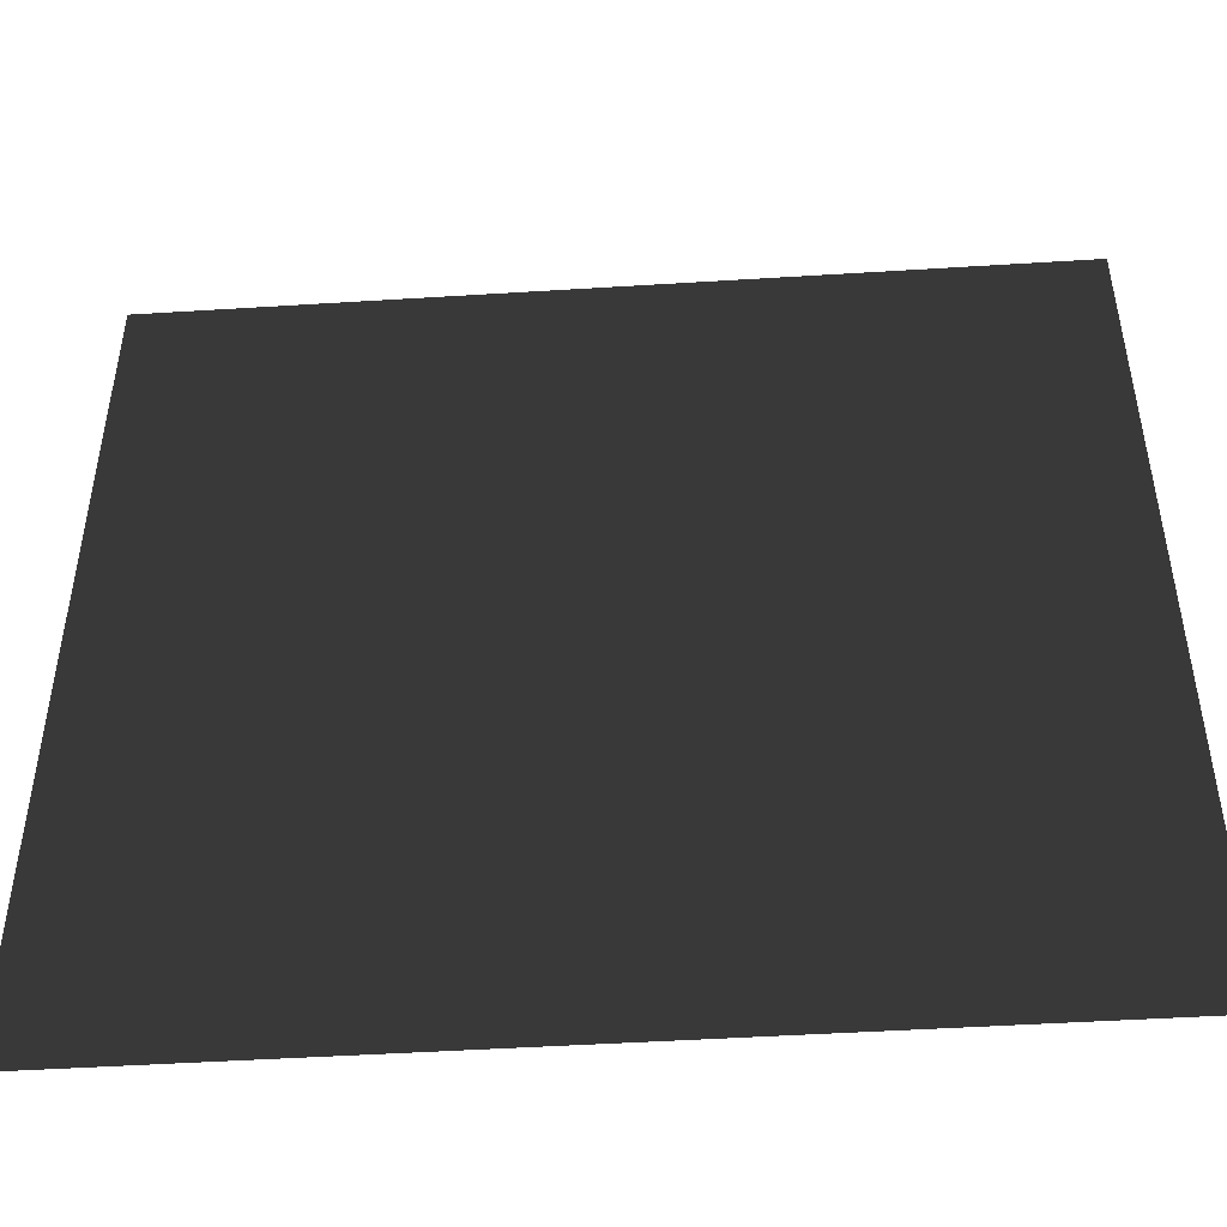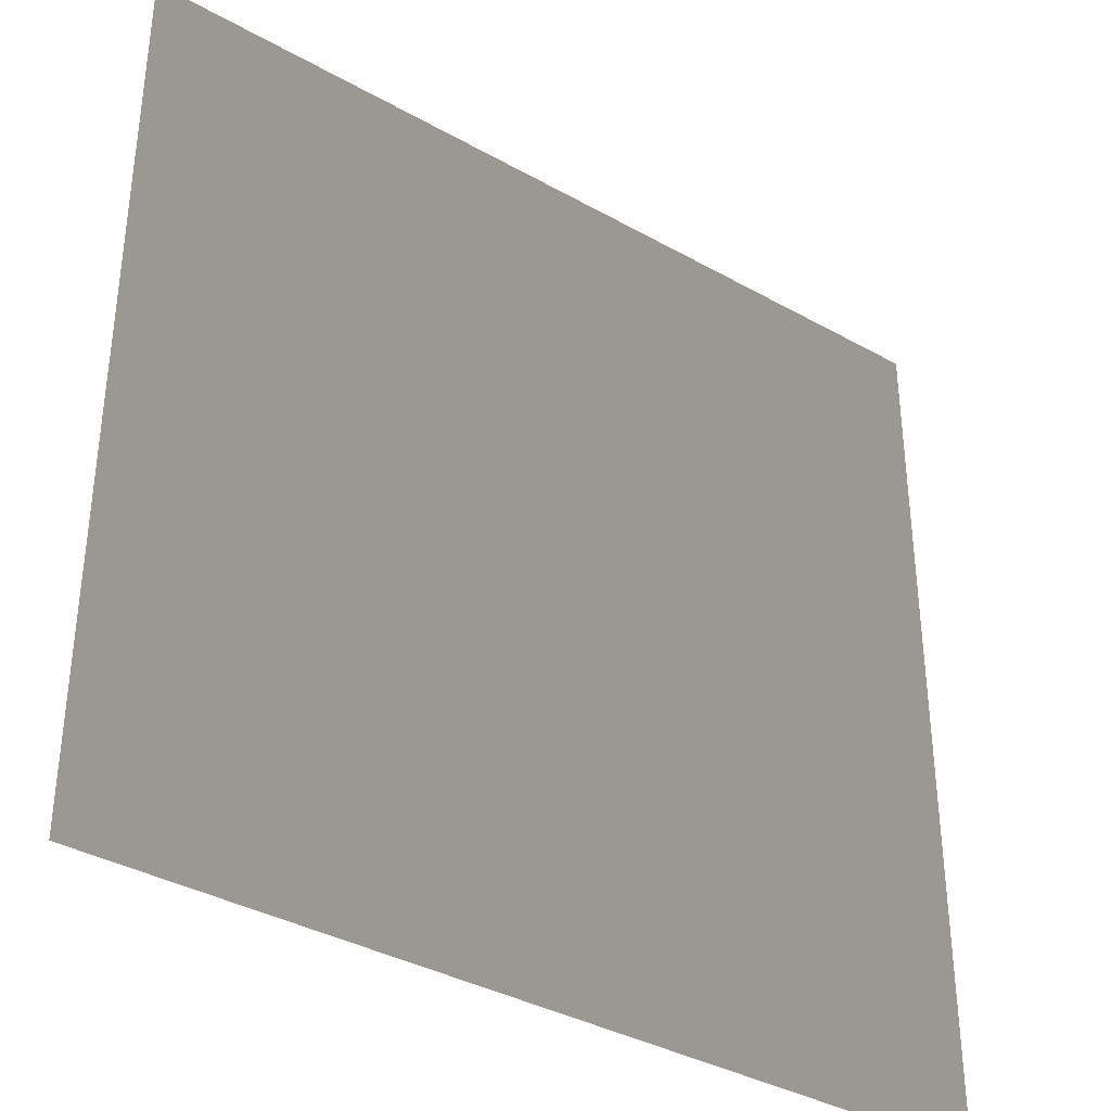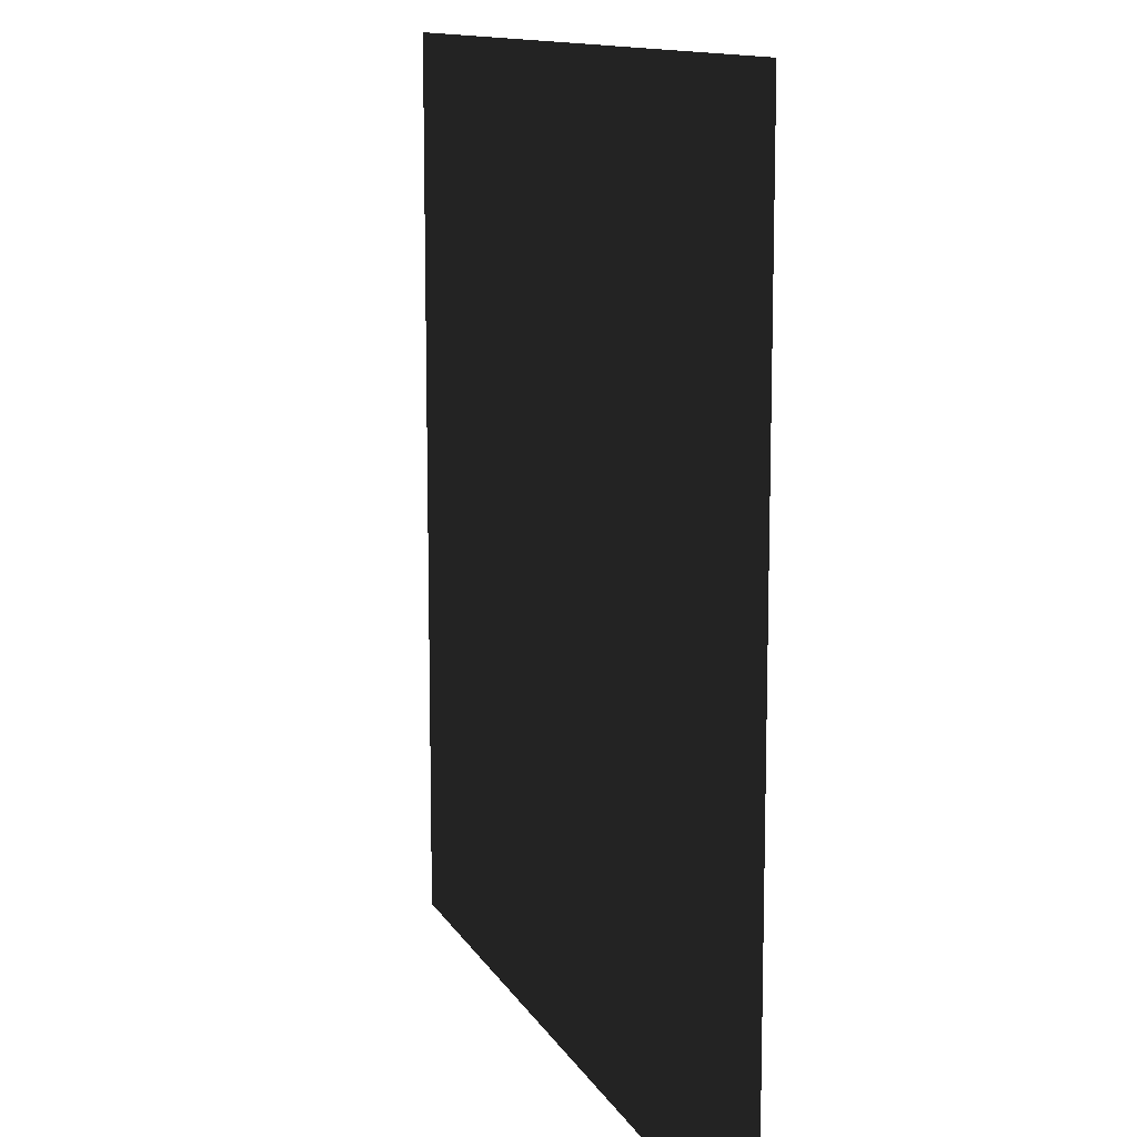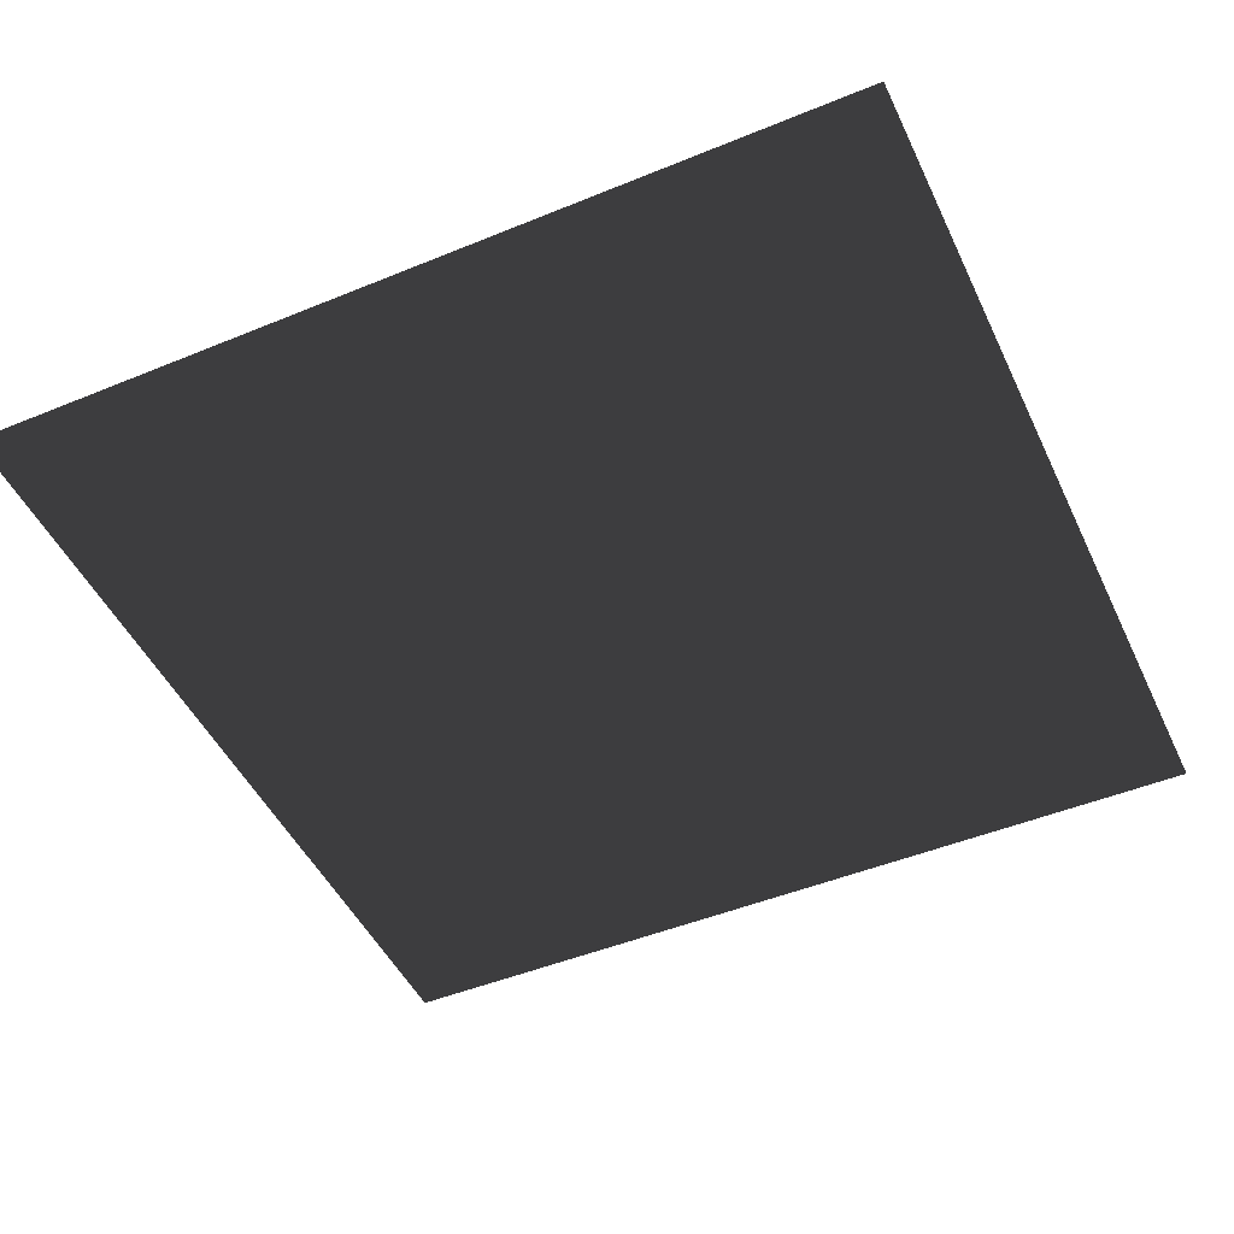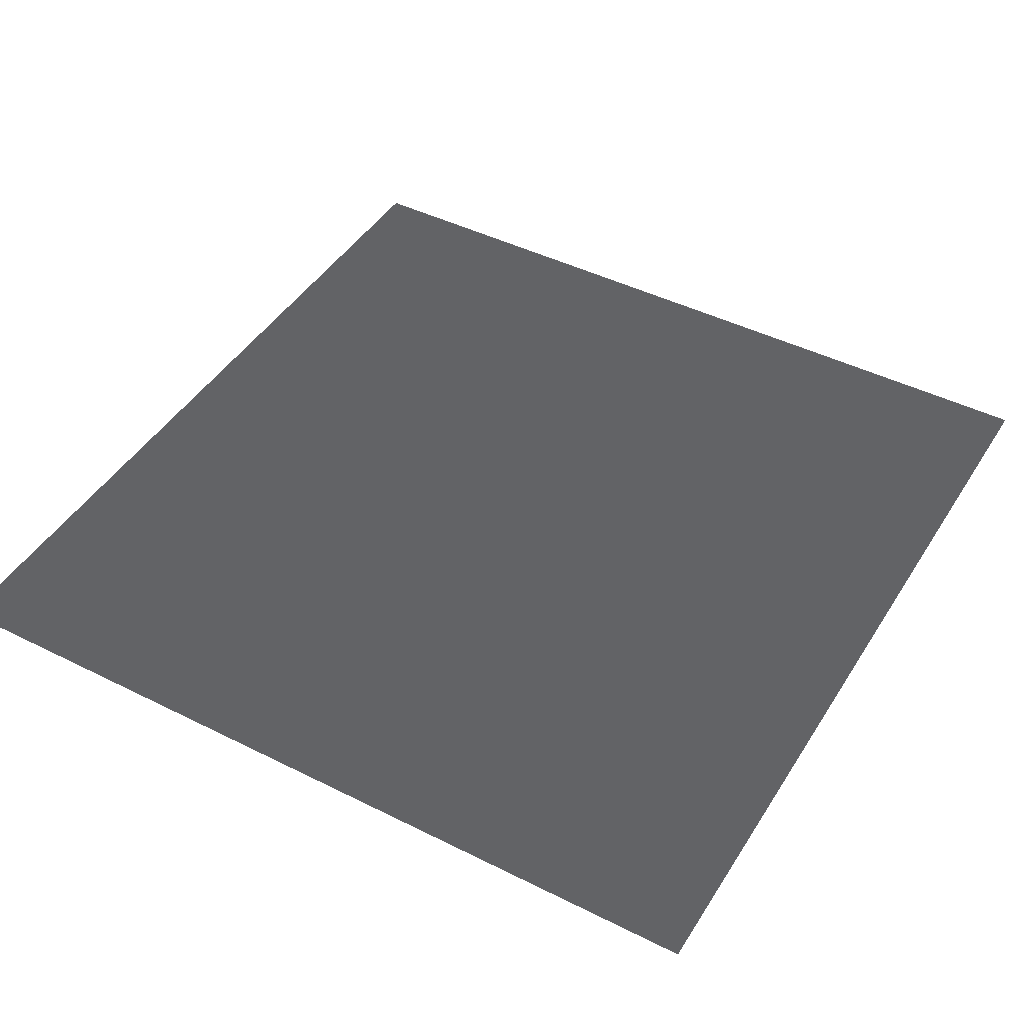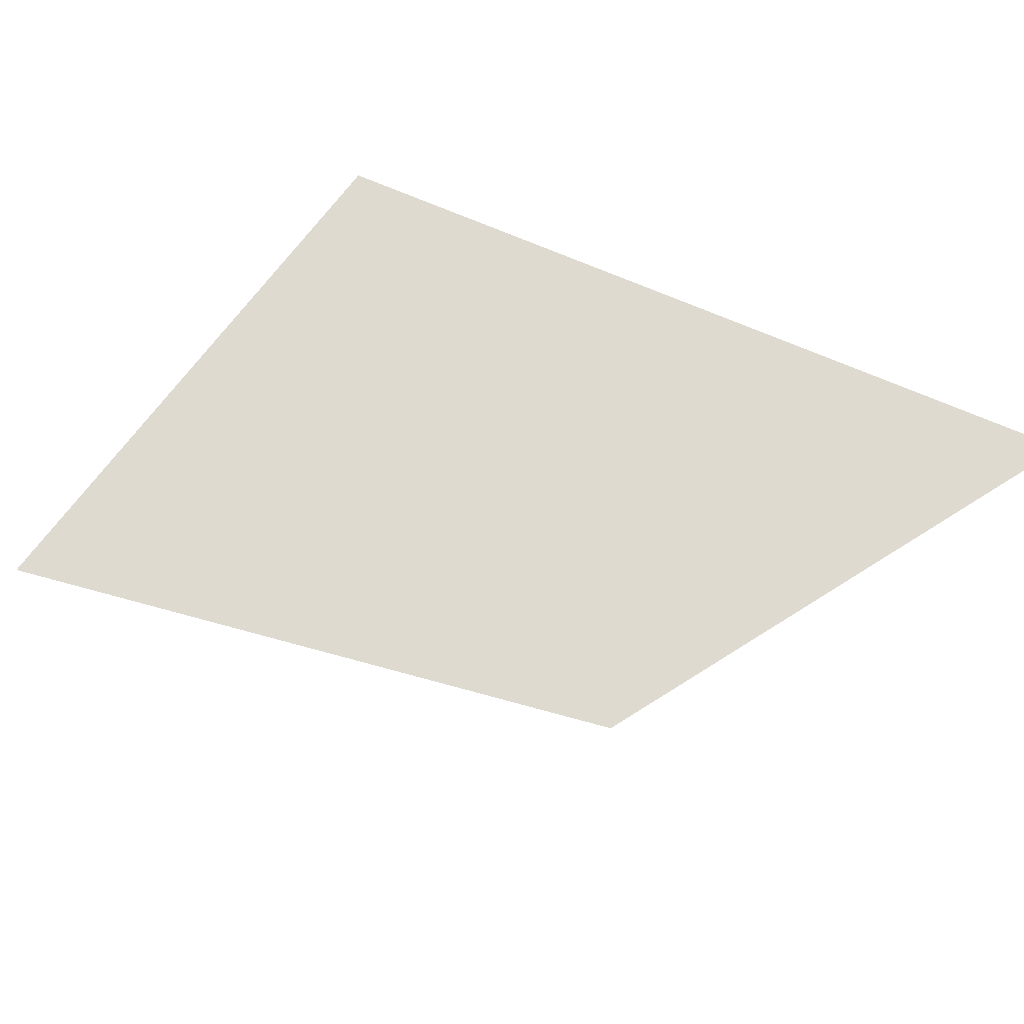
<metadata>
{"format":"obj","ext":"obj","renderer":"f3d","projection":"perspective","resolution":1024,"background":"white","views":[{"elev":-48.3,"azim":-176.0,"up":"+Z"},{"elev":-36.4,"azim":-36.3,"up":"+Z"},{"elev":11.9,"azim":71.4,"up":"+Z"},{"elev":-48.0,"azim":114.7,"up":"+Y"},{"elev":44.8,"azim":120.2,"up":"+Y"},{"elev":-30.4,"azim":-122.0,"up":"+Y"}]}
</metadata>
<code>
v -8.448e-05 3.535e-05 157.5
v 157.5 1.877e-05 0.0001126
v -1.878e-05 -2.201e-06 1.347e-22
v 157.5 1.877e-05 157.5
g B4_BricksWall_6606_49
f 1 3 2
f 2 4 1

</code>
